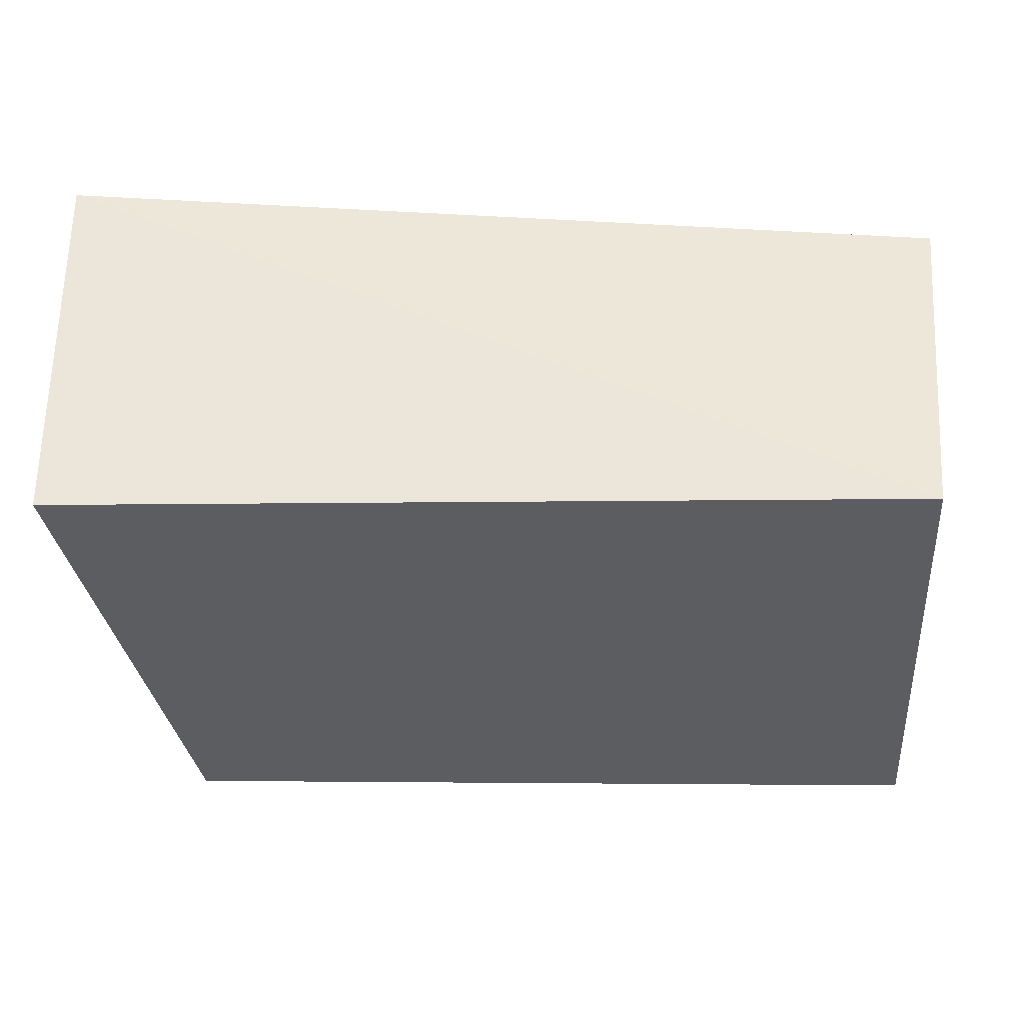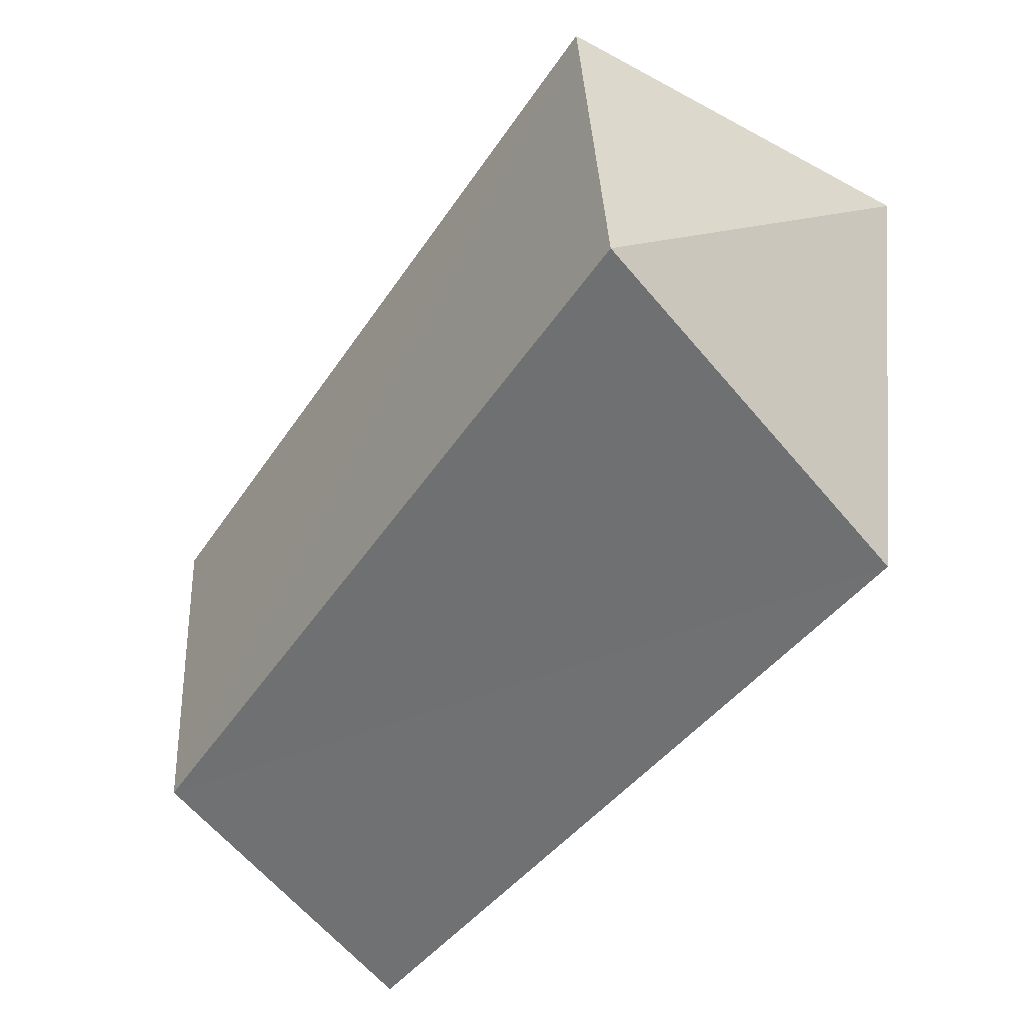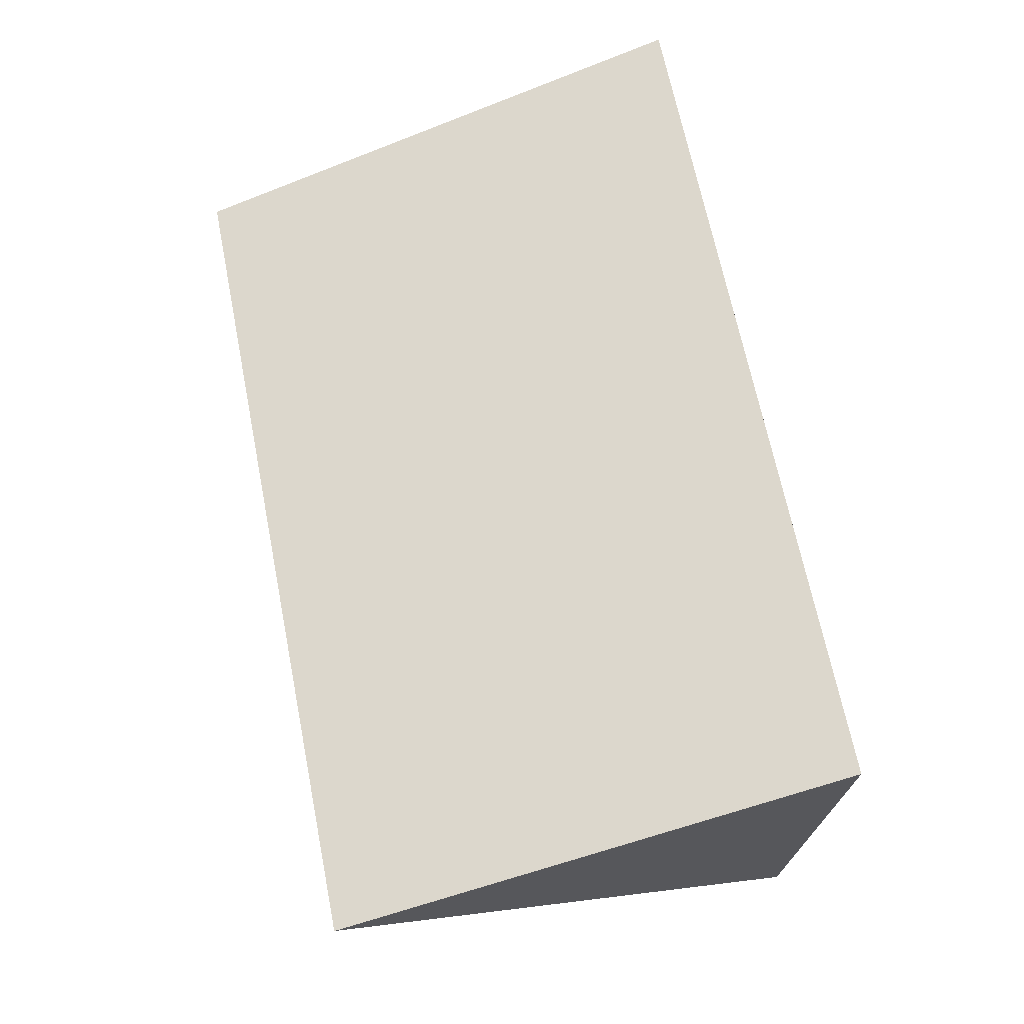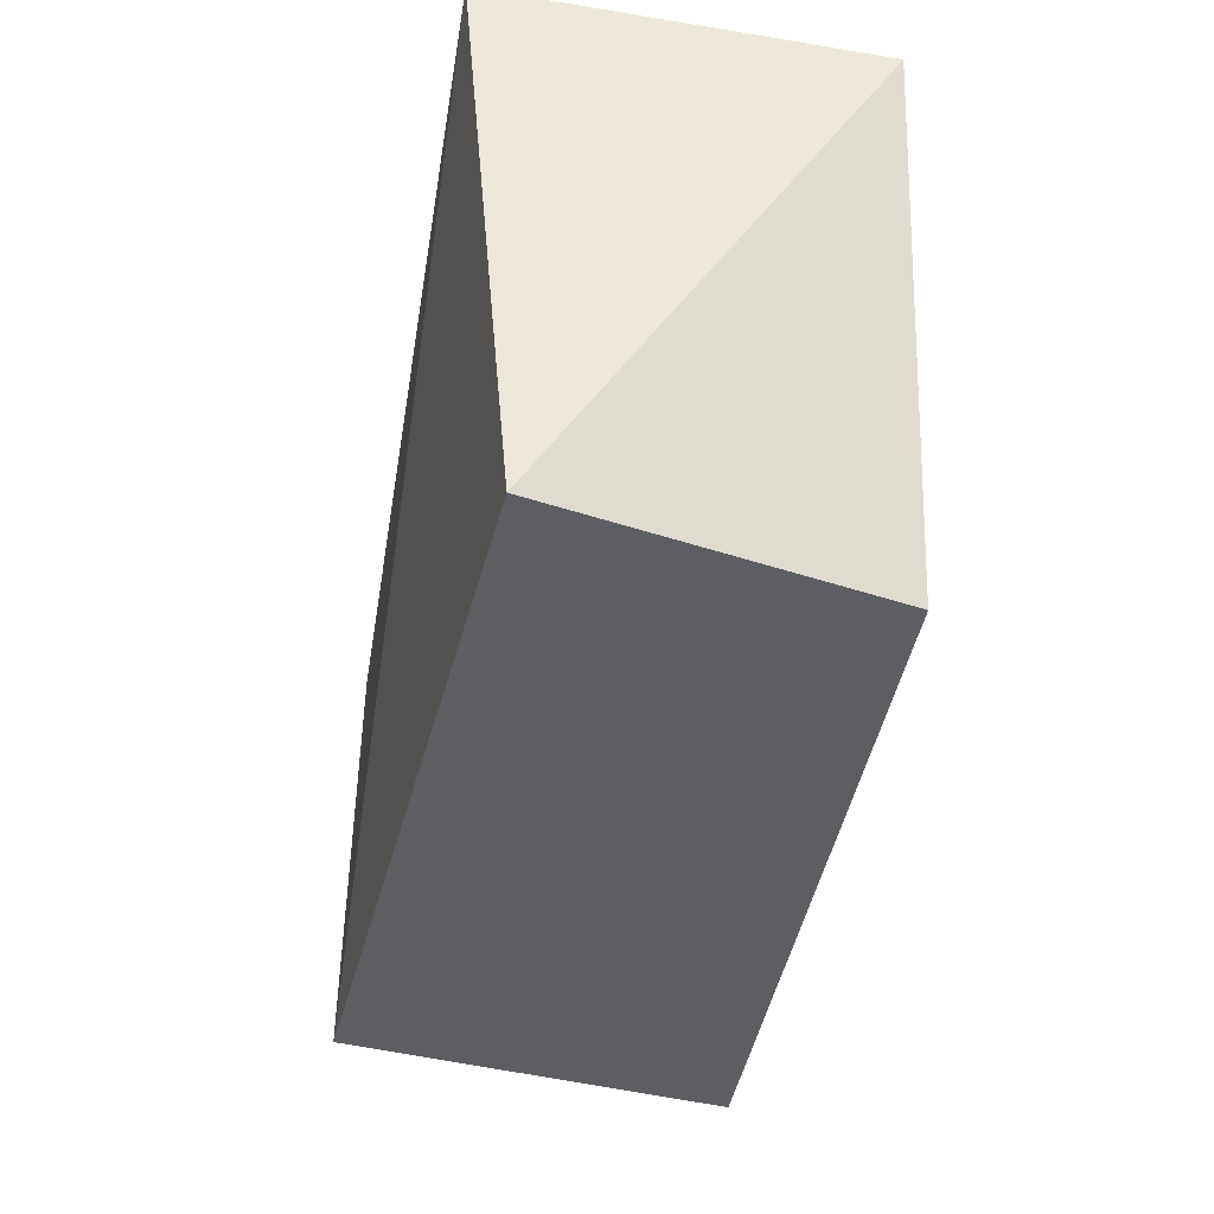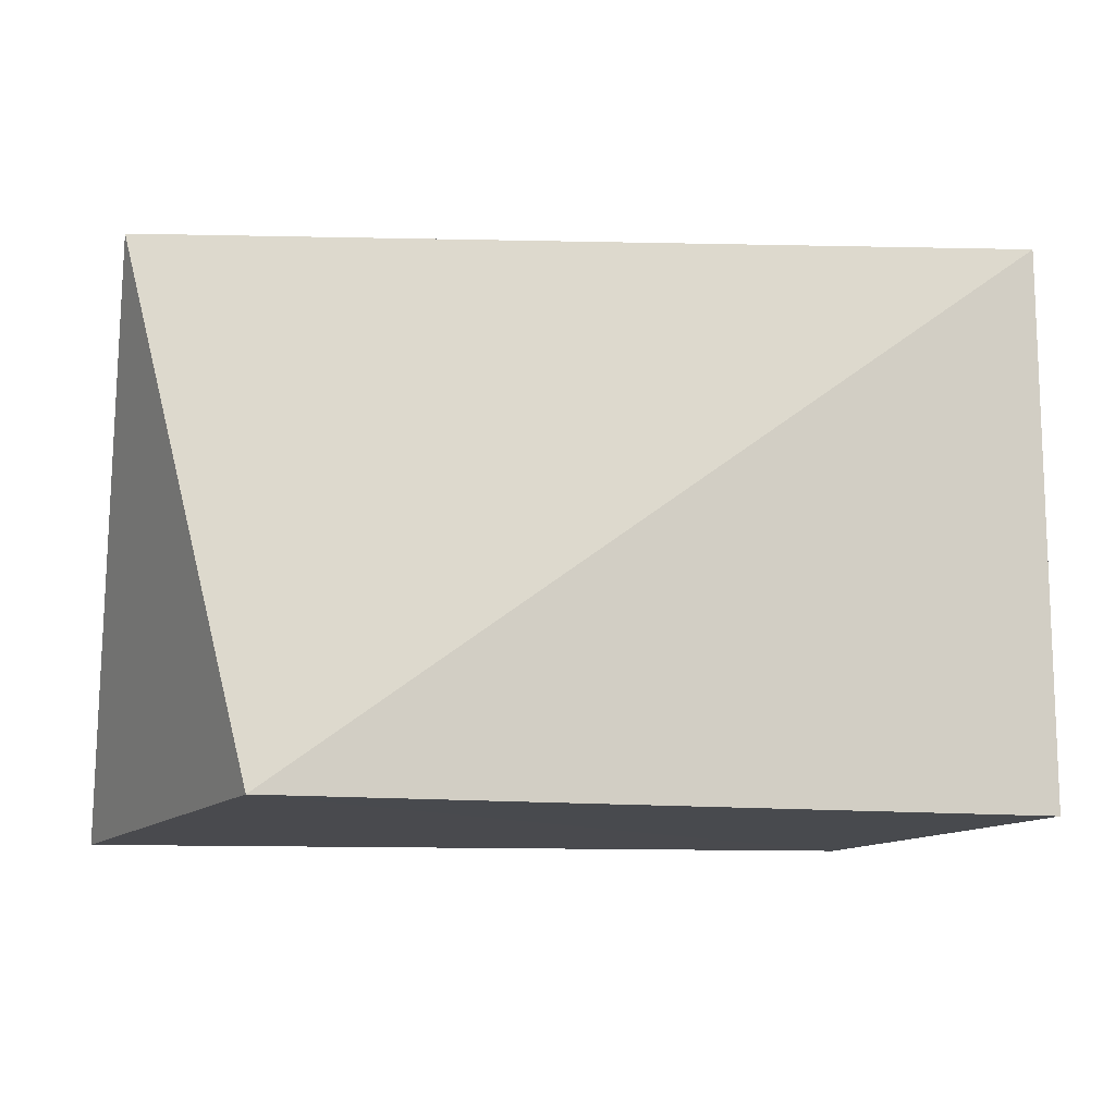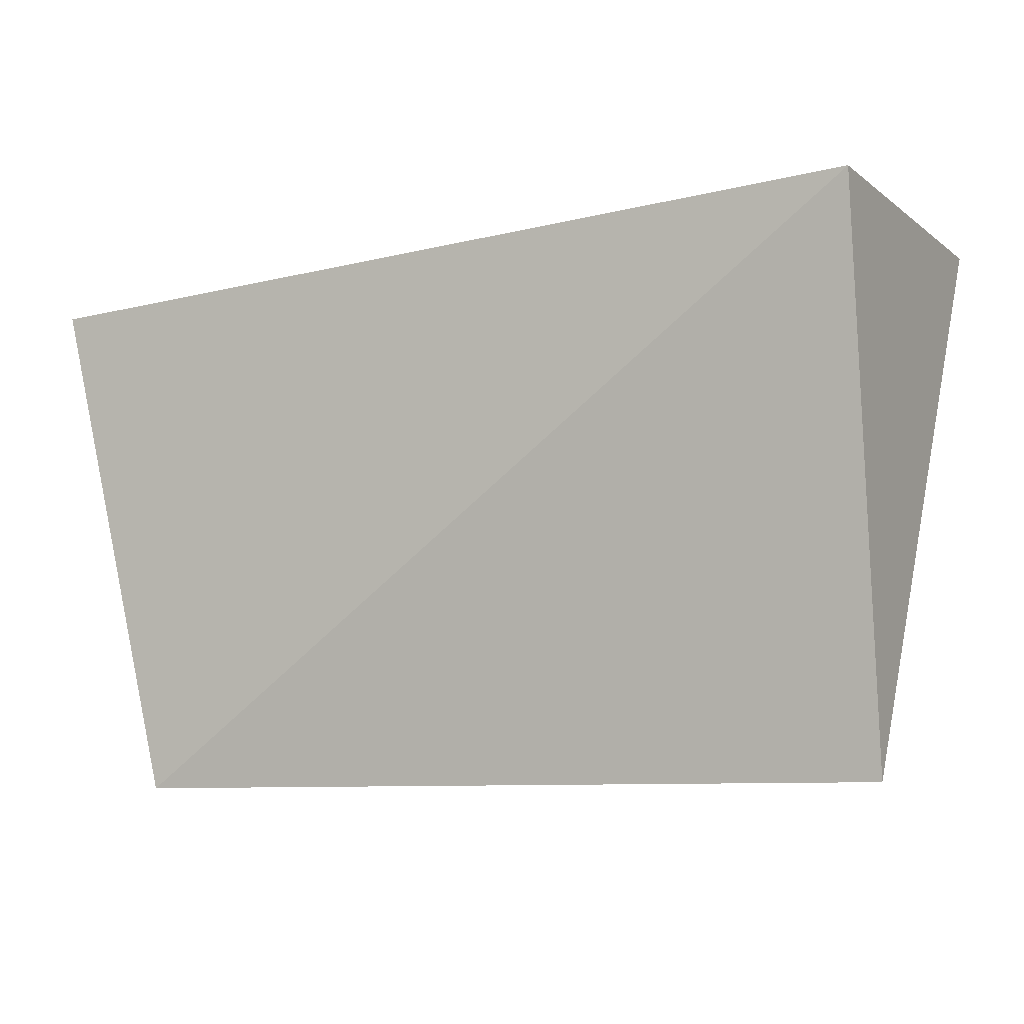
<metadata>
{"format":"obj","ext":"obj","renderer":"f3d","projection":"perspective","resolution":1024,"background":"white","views":[{"elev":53.8,"azim":-3.6,"up":"+Y"},{"elev":-54.7,"azim":53.1,"up":"+Y"},{"elev":75.9,"azim":77.3,"up":"+Z"},{"elev":-38.1,"azim":-102.0,"up":"+Y"},{"elev":-17.5,"azim":164.2,"up":"+Y"},{"elev":-3.5,"azim":-155.8,"up":"+Y"}]}
</metadata>
<code>
v 0.05313 0.0356 0.02815
v 0.04481 -0.04033 -0.02533
v -0.0472 -0.03397 0.02356
v 0.05785 -0.03726 0.02917
v -0.0576 0.03923 -0.02835
v -0.06052 0.03586 0.02218
v 0.06204 0.02841 -0.02297
v -0.05946 -0.03673 -0.02202
f 3 6 8
f 2 3 8
f 8 6 5
f 5 2 8
f 3 1 6
f 4 3 2
f 4 1 3
f 6 1 5
f 7 2 5
f 5 1 7
f 7 4 2
f 1 4 7

</code>
